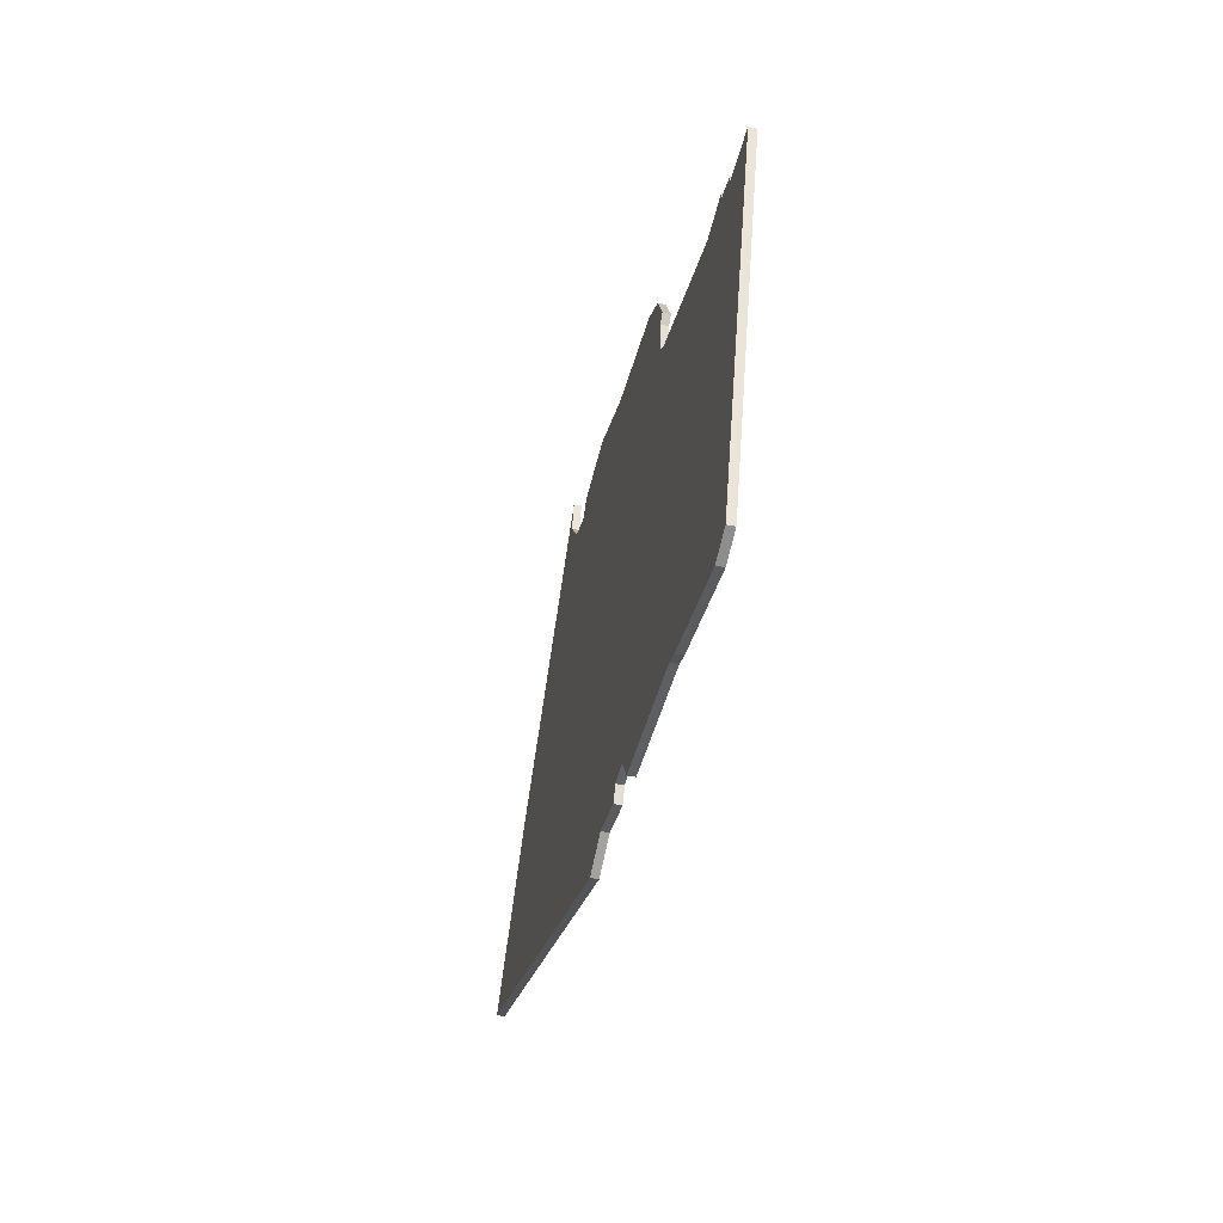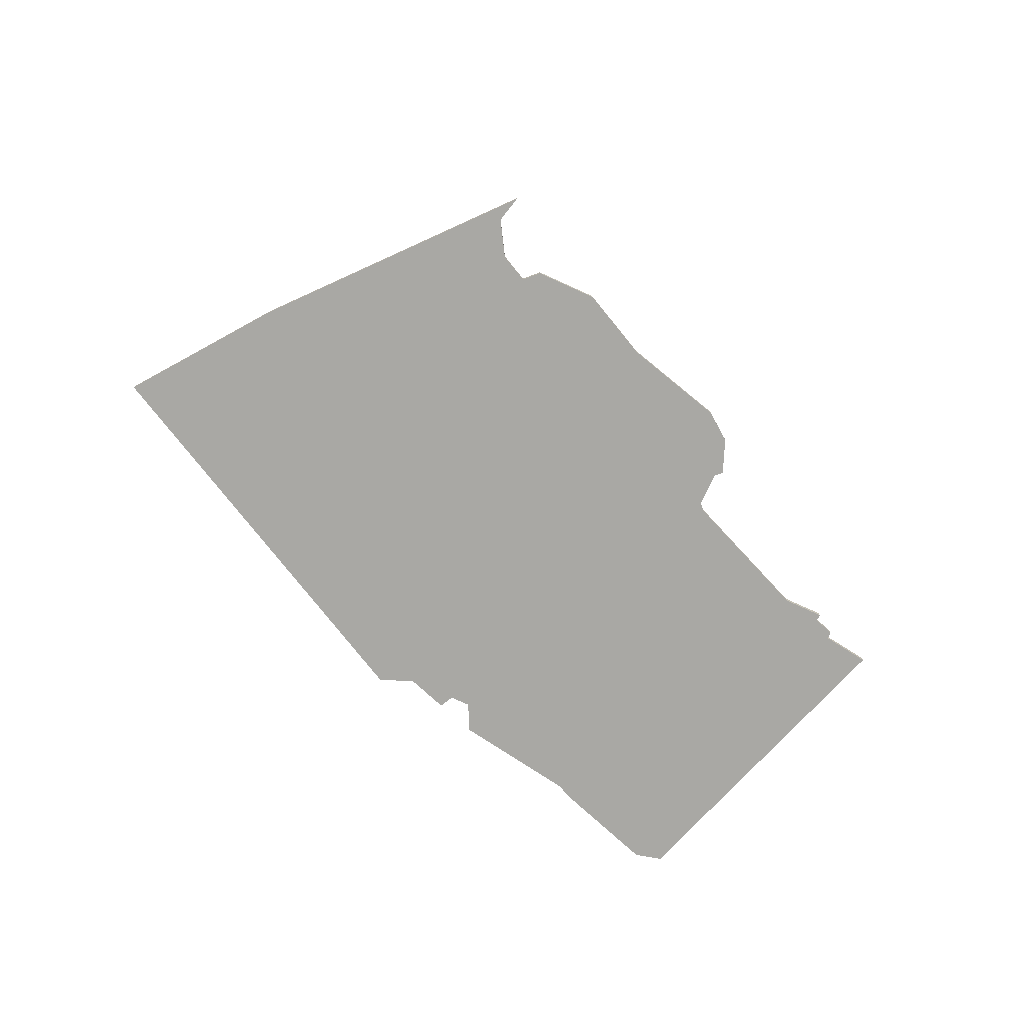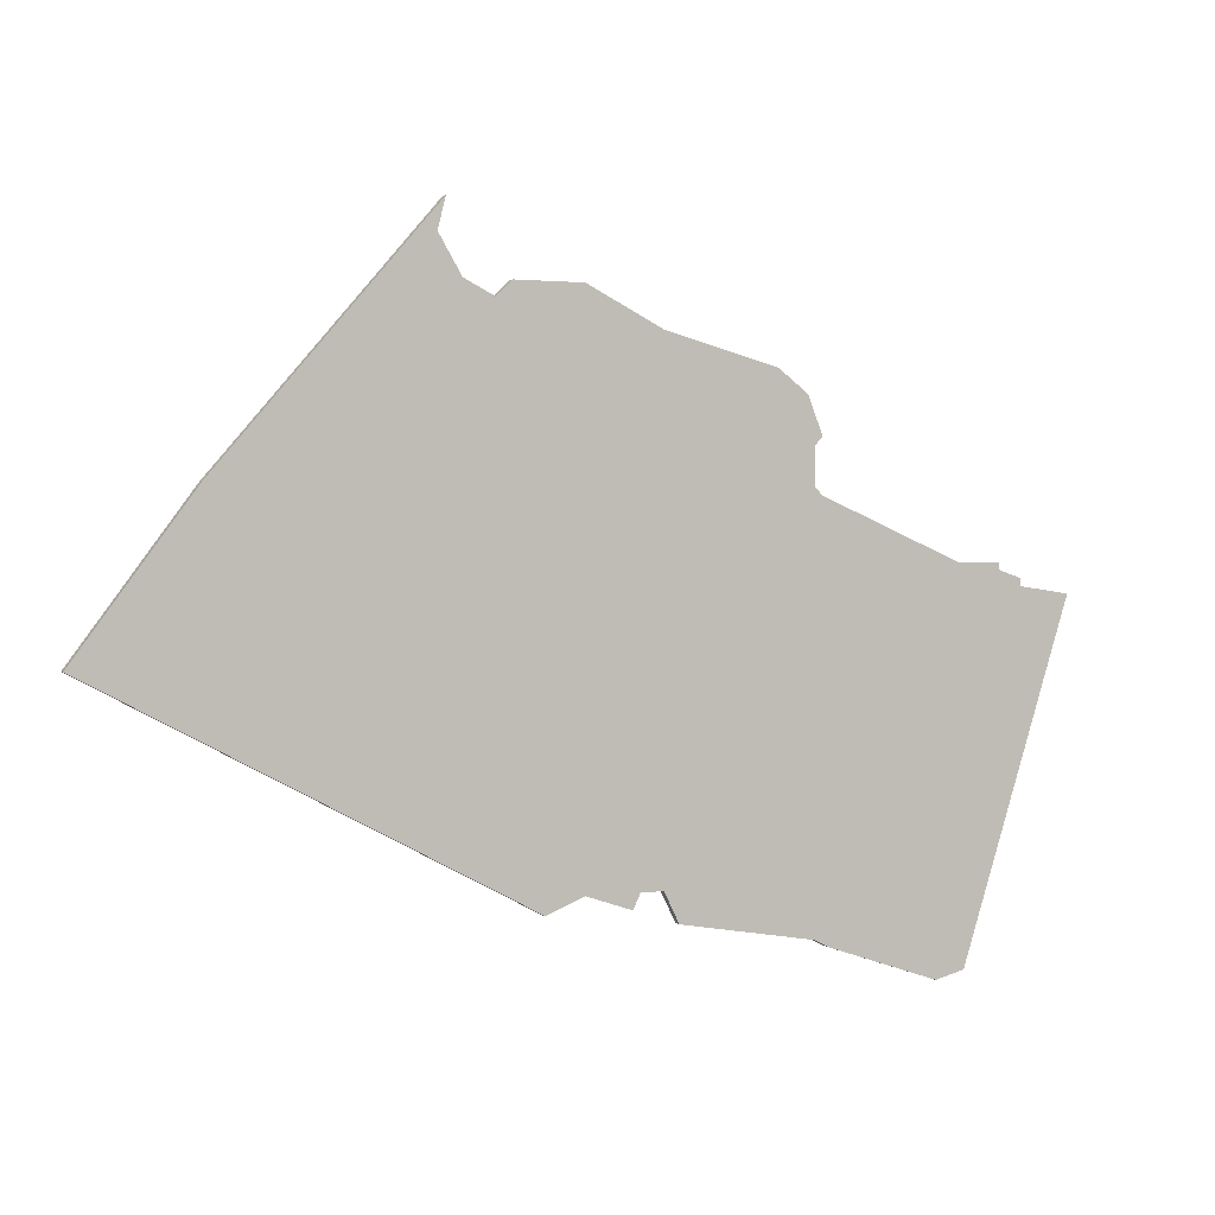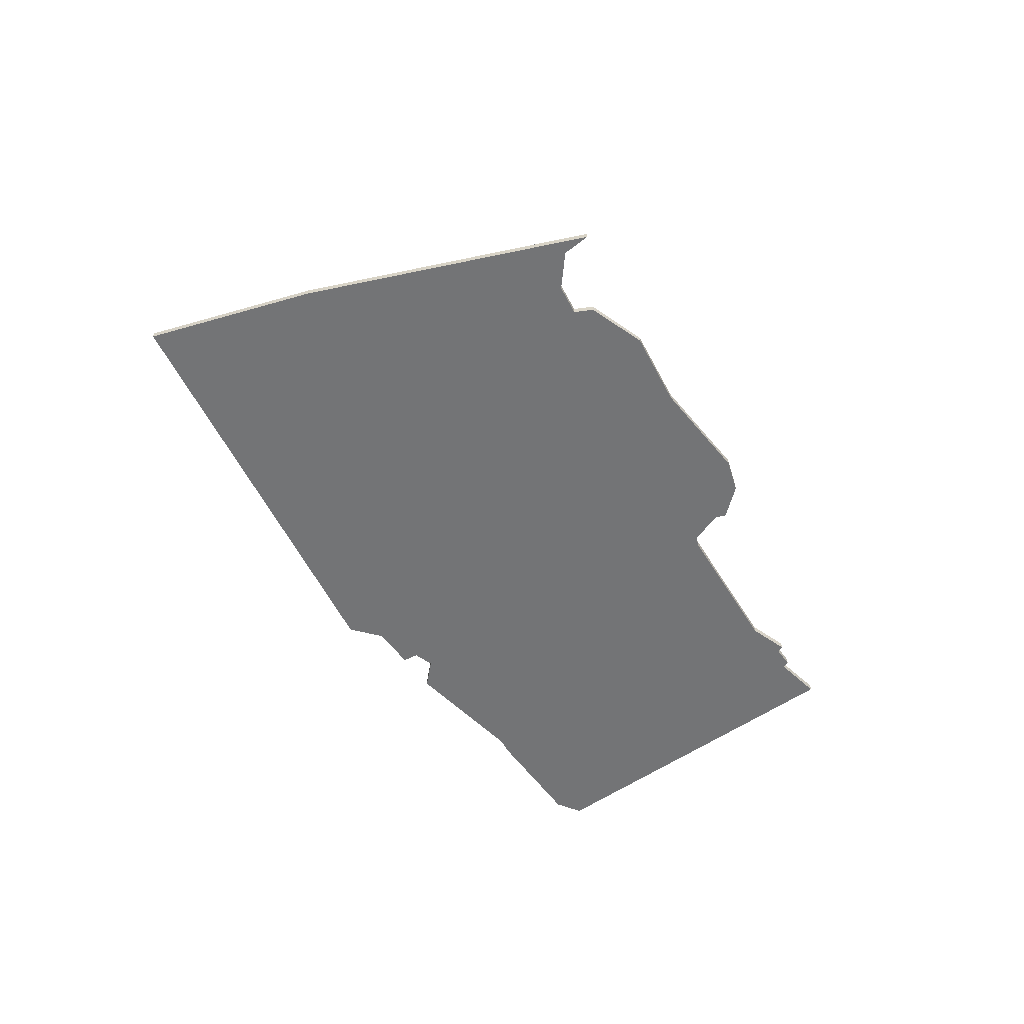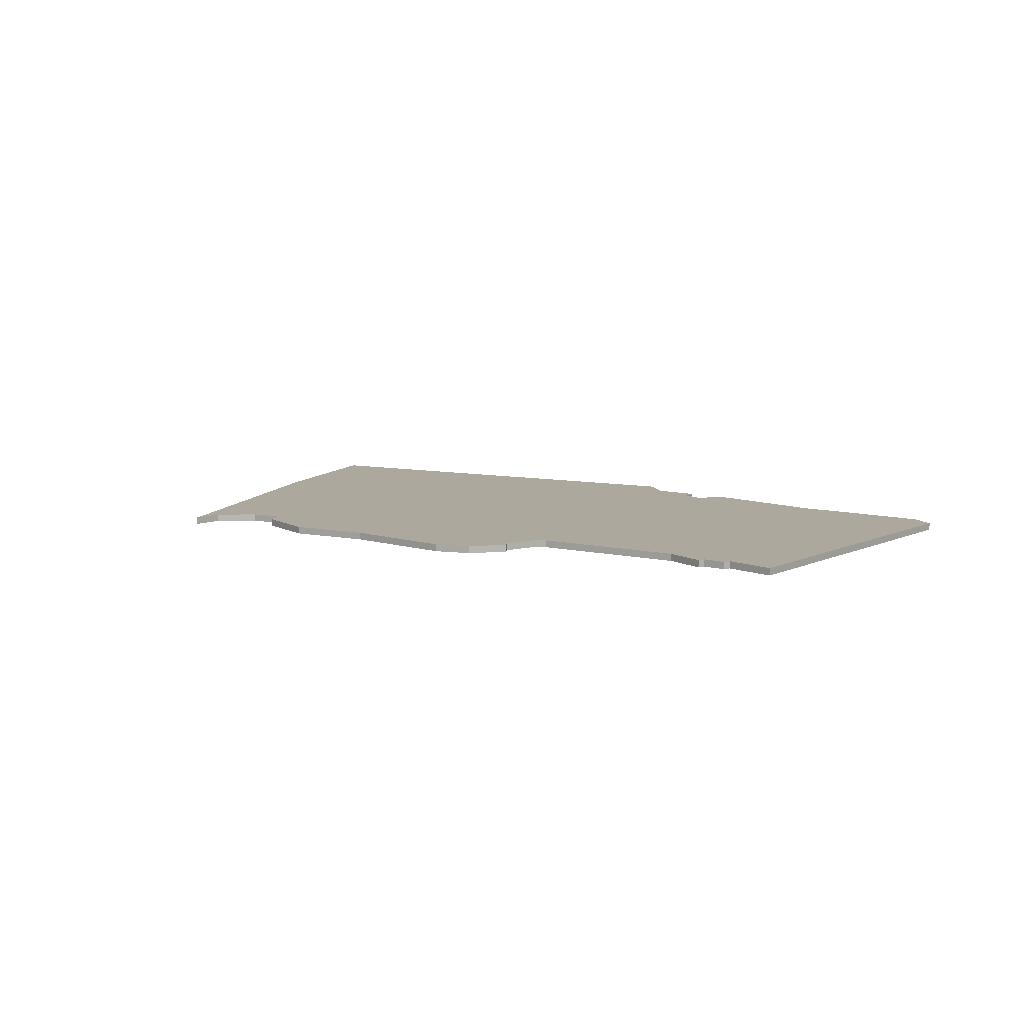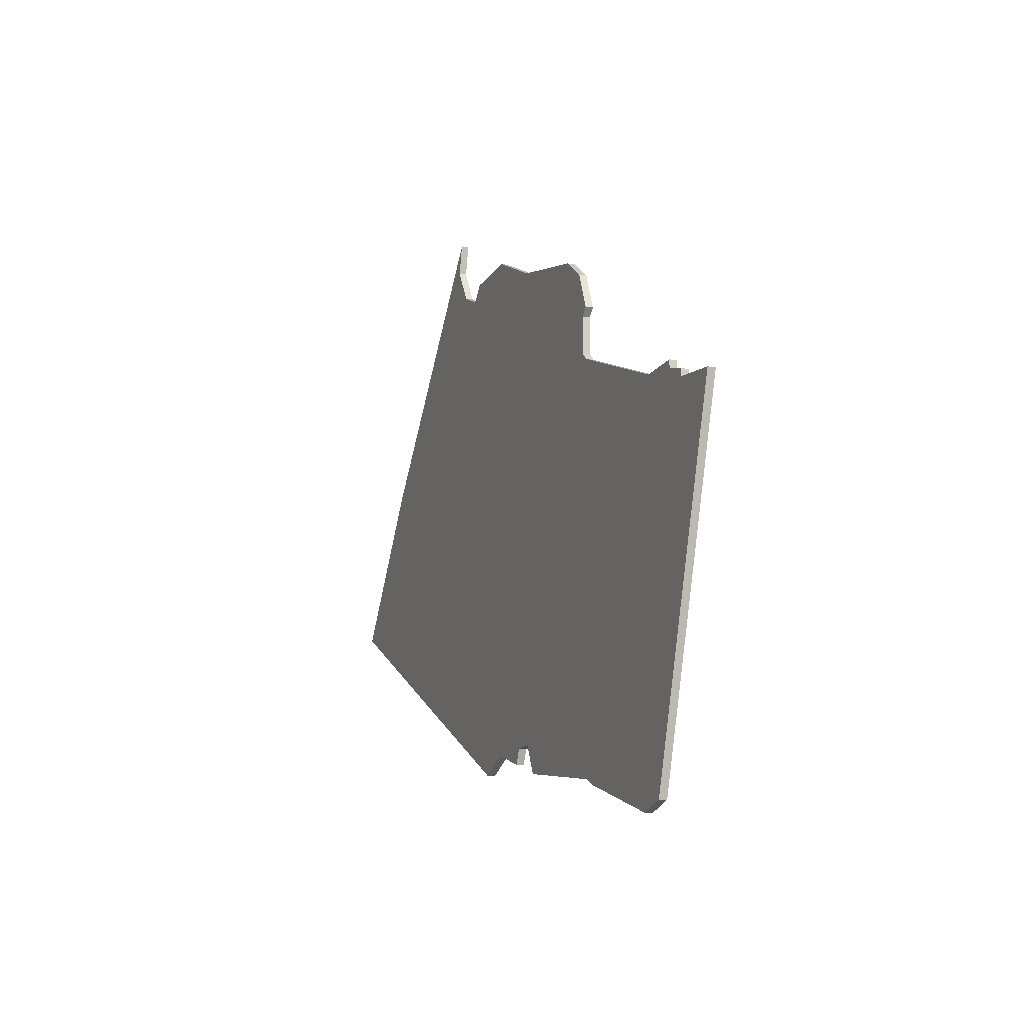
<metadata>
{"format":"obj","ext":"obj","renderer":"f3d","projection":"perspective","resolution":1024,"background":"white","views":[{"elev":-50.7,"azim":-102.9,"up":"+Y"},{"elev":-74.9,"azim":155.6,"up":"+Z"},{"elev":1.6,"azim":155.0,"up":"+Y"},{"elev":-56.1,"azim":143.8,"up":"+Z"},{"elev":8.7,"azim":-124.0,"up":"+Z"},{"elev":-14.8,"azim":-110.5,"up":"+Y"}]}
</metadata>
<code>
v 3595 -1156 0
v 3595 -1157 0
v 3592 -1158 0
v 3592 -1159 0
v 3585 -1160 0
v 3600 -1206 0
v 3604 -1207 0
v 3619 -1202 0
v 3621 -1201 0
v 3639 -1198 0
v 3641 -1194 0
v 3644 -1194 0
v 3645 -1196 0
v 3651 -1194 0
v 3656 -1196 0
v 3711 -1167 0
v 3696 -1147 0
v 3668 -1115 0
v 3669 -1119 0
v 3666 -1124 0
v 3662 -1126 0
v 3660 -1124 0
v 3651 -1124 0
v 3641 -1129 0
v 3626 -1133 0
v 3622 -1136 0
v 3620 -1141 0
v 3621 -1142 0
v 3621 -1147 0
v 3620 -1148 0
v 3601 -1156 0
v 3595 -1156 1
v 3595 -1157 1
v 3592 -1158 1
v 3592 -1159 1
v 3585 -1160 1
v 3600 -1206 1
v 3604 -1207 1
v 3619 -1202 1
v 3621 -1201 1
v 3639 -1198 1
v 3641 -1194 1
v 3644 -1194 1
v 3645 -1196 1
v 3651 -1194 1
v 3656 -1196 1
v 3711 -1167 1
v 3696 -1147 1
v 3668 -1115 1
v 3669 -1119 1
v 3666 -1124 1
v 3662 -1126 1
v 3660 -1124 1
v 3651 -1124 1
v 3641 -1129 1
v 3626 -1133 1
v 3622 -1136 1
v 3620 -1141 1
v 3621 -1142 1
v 3621 -1147 1
v 3620 -1148 1
v 3601 -1156 1
f 2 1 31
f 4 3 2
f 6 5 4
f 8 7 6
f 11 10 9
f 14 13 12
f 16 15 14
f 18 17 16
f 23 22 21
f 26 25 24
f 28 27 26
f 4 2 31
f 8 6 4
f 16 14 12
f 19 18 16
f 24 23 21
f 28 26 24
f 8 4 31
f 16 12 11
f 20 19 16
f 28 24 21
f 8 31 30
f 16 11 9
f 21 20 16
f 29 28 21
f 8 30 29
f 21 16 9
f 8 29 21
f 21 9 8
f 62 32 33
f 33 34 35
f 35 36 37
f 37 38 39
f 40 41 42
f 43 44 45
f 45 46 47
f 47 48 49
f 52 53 54
f 55 56 57
f 57 58 59
f 62 33 35
f 35 37 39
f 43 45 47
f 47 49 50
f 52 54 55
f 55 57 59
f 62 35 39
f 42 43 47
f 47 50 51
f 52 55 59
f 61 62 39
f 40 42 47
f 47 51 52
f 52 59 60
f 60 61 39
f 40 47 52
f 52 60 39
f 39 40 52
f 33 32 2
f 2 32 1
f 34 33 3
f 3 33 2
f 35 34 4
f 4 34 3
f 36 35 5
f 5 35 4
f 37 36 6
f 6 36 5
f 38 37 7
f 7 37 6
f 39 38 8
f 8 38 7
f 40 39 9
f 9 39 8
f 41 40 10
f 10 40 9
f 42 41 11
f 11 41 10
f 43 42 12
f 12 42 11
f 44 43 13
f 13 43 12
f 45 44 14
f 14 44 13
f 46 45 15
f 15 45 14
f 47 46 16
f 16 46 15
f 48 47 17
f 17 47 16
f 49 48 18
f 18 48 17
f 50 49 19
f 19 49 18
f 51 50 20
f 20 50 19
f 52 51 21
f 21 51 20
f 53 52 22
f 22 52 21
f 54 53 23
f 23 53 22
f 55 54 24
f 24 54 23
f 56 55 25
f 25 55 24
f 57 56 26
f 26 56 25
f 58 57 27
f 27 57 26
f 59 58 28
f 28 58 27
f 60 59 29
f 29 59 28
f 61 60 30
f 30 60 29
f 32 62 1
f 1 62 31
f 62 61 31
f 31 61 30

</code>
